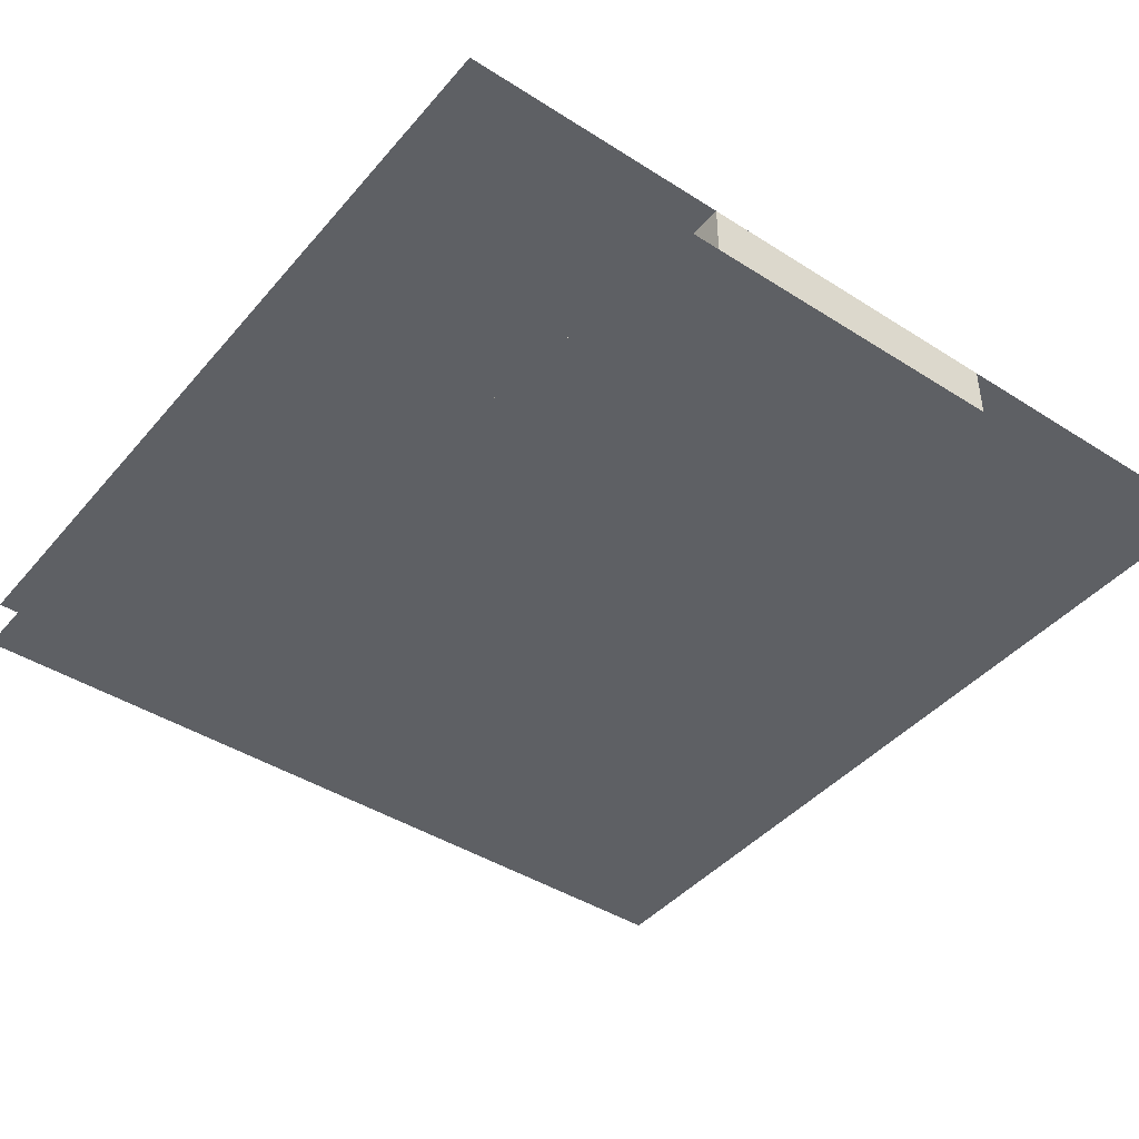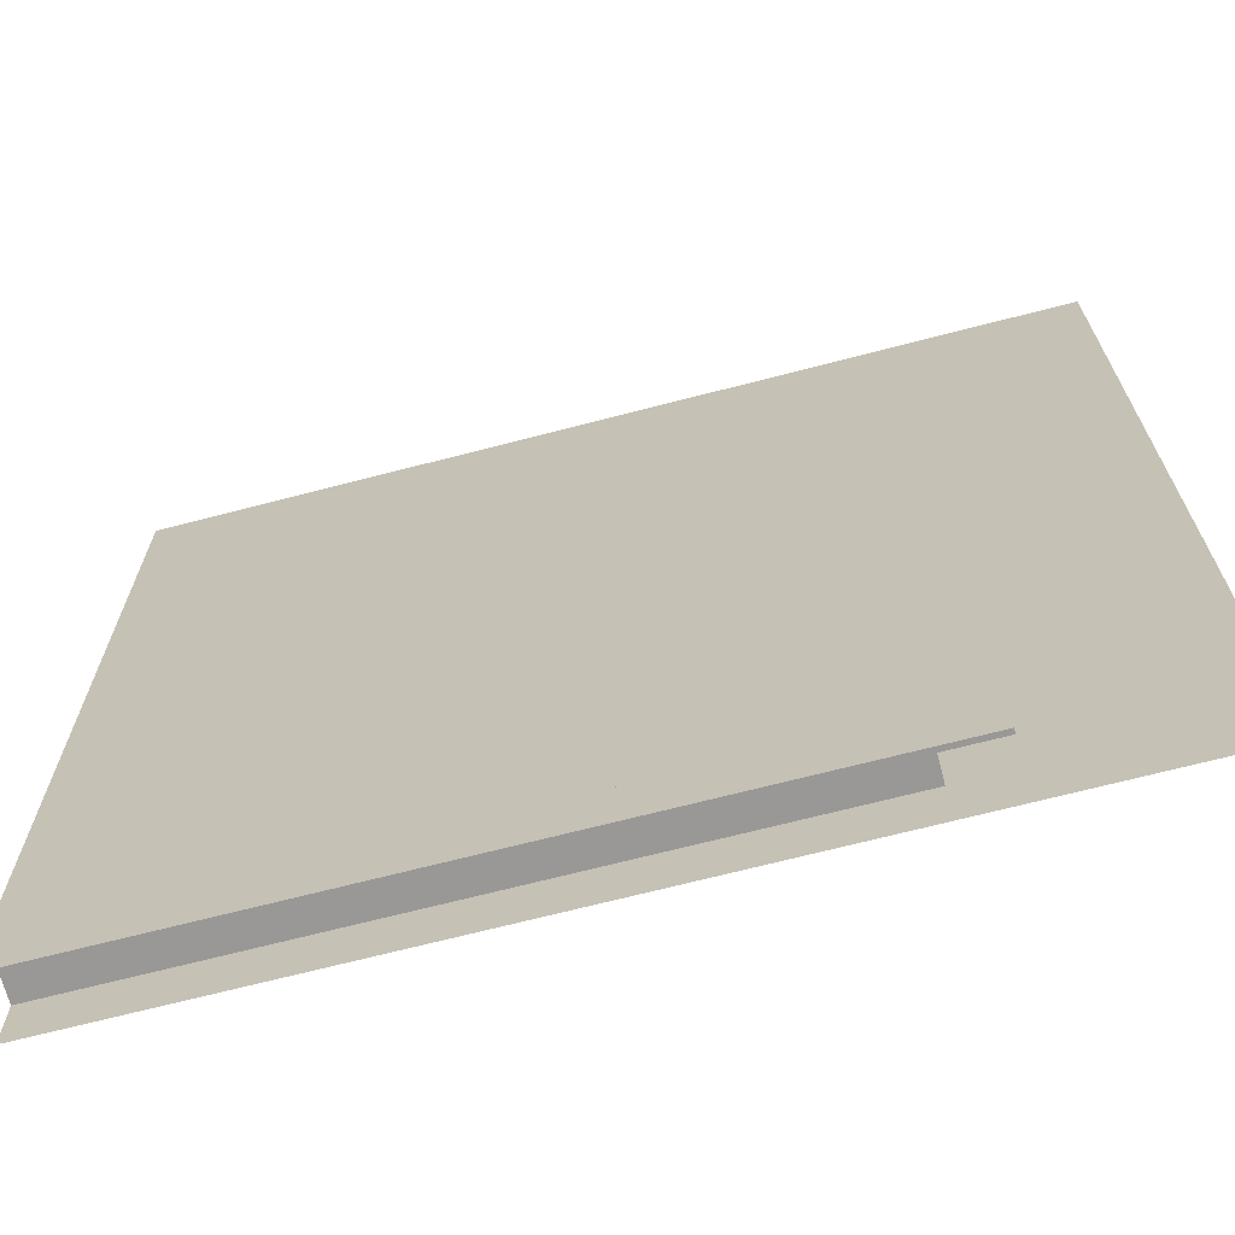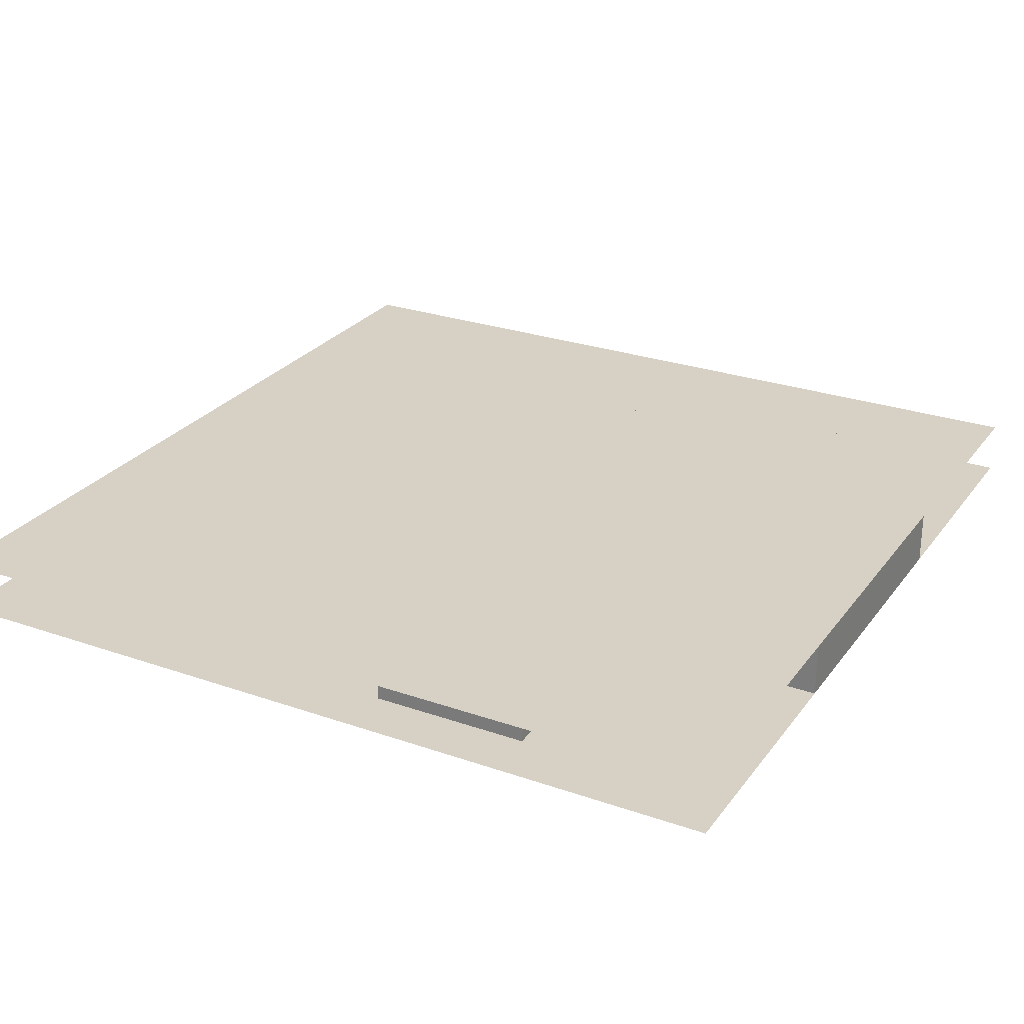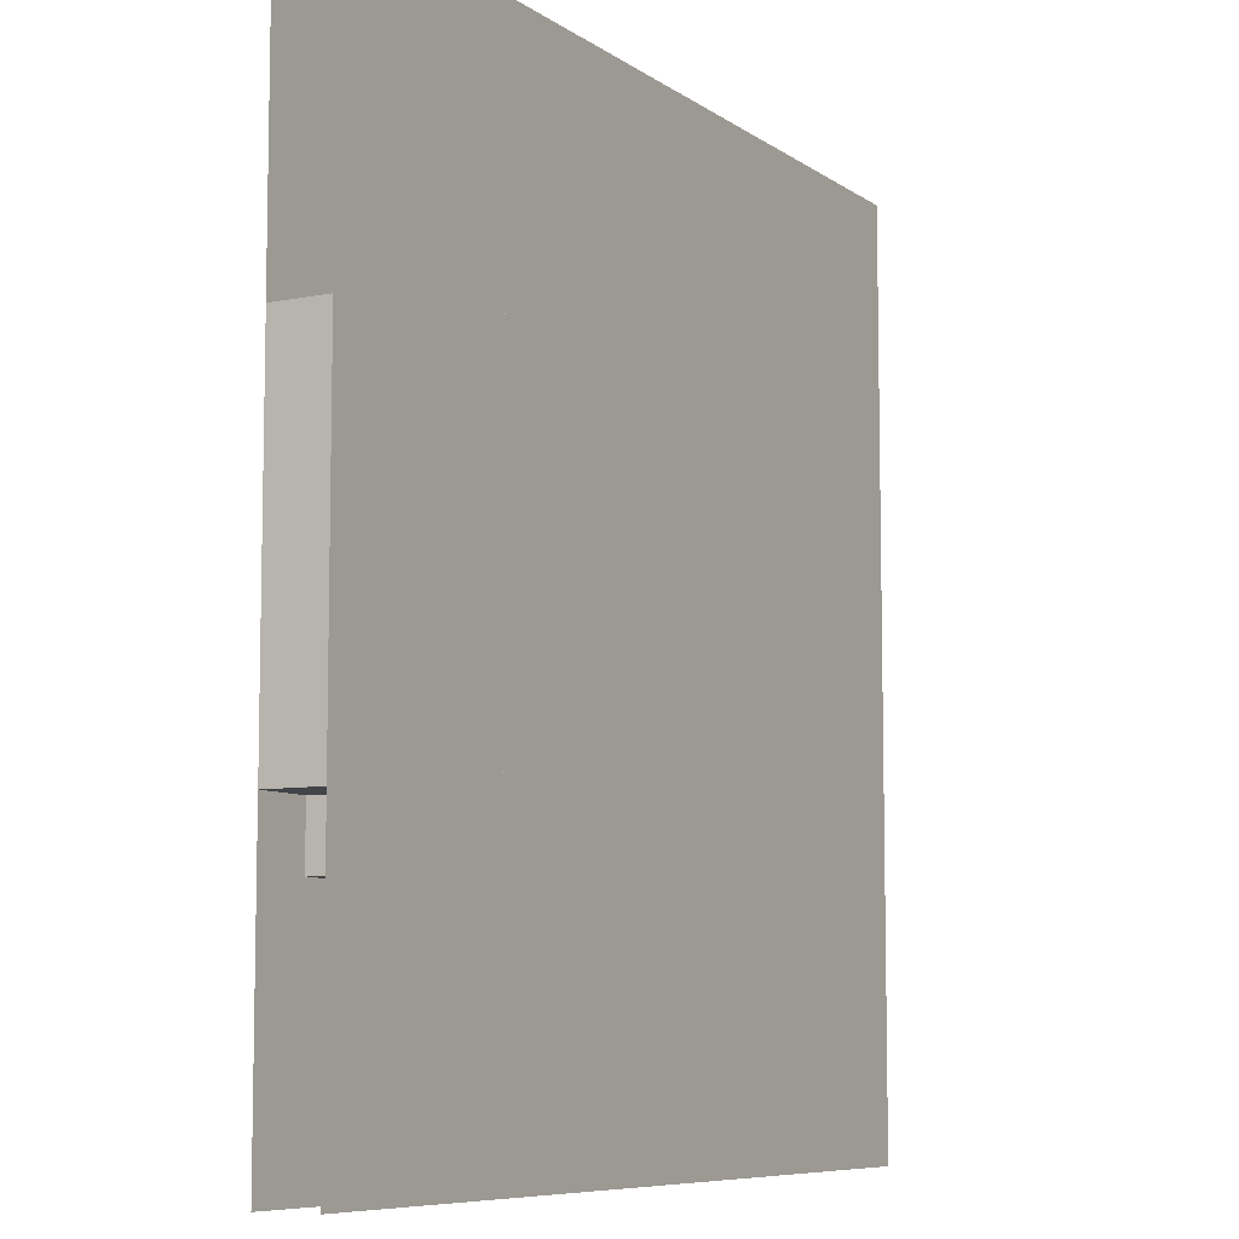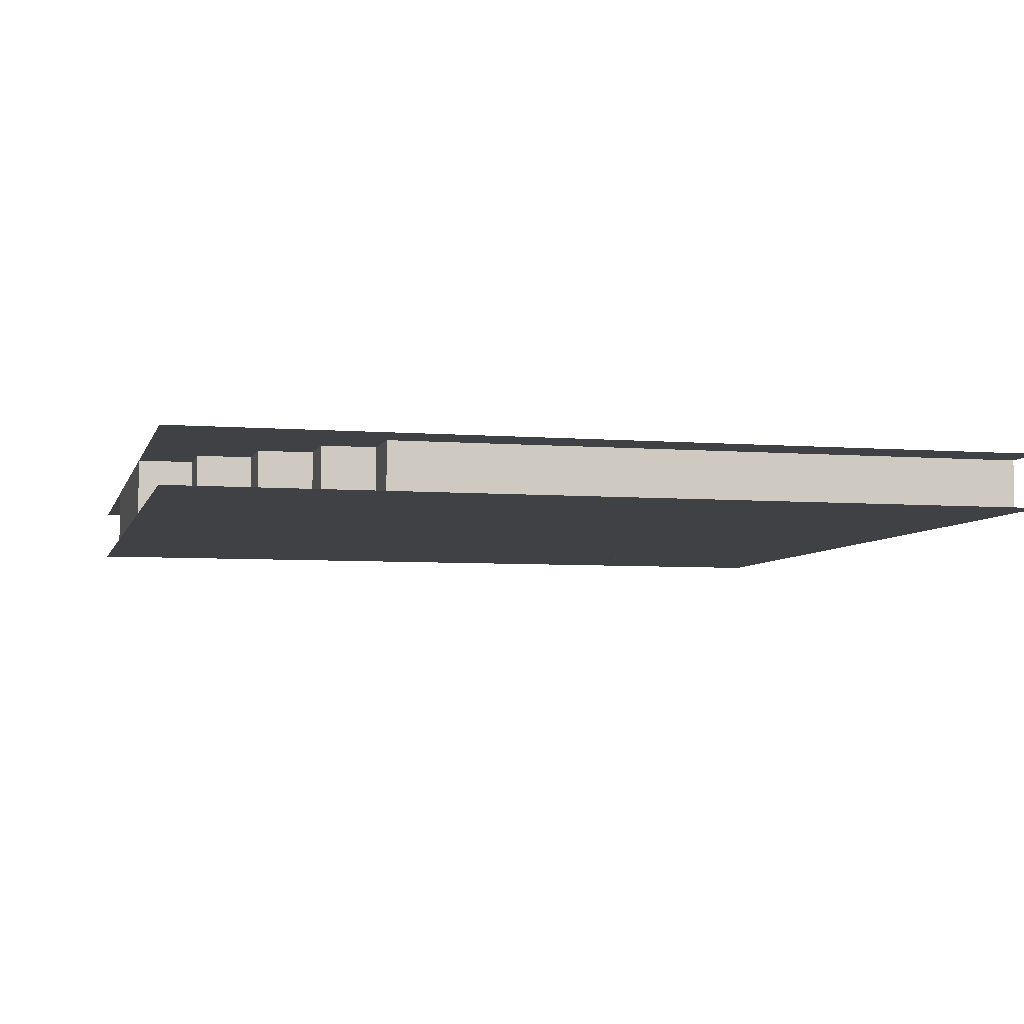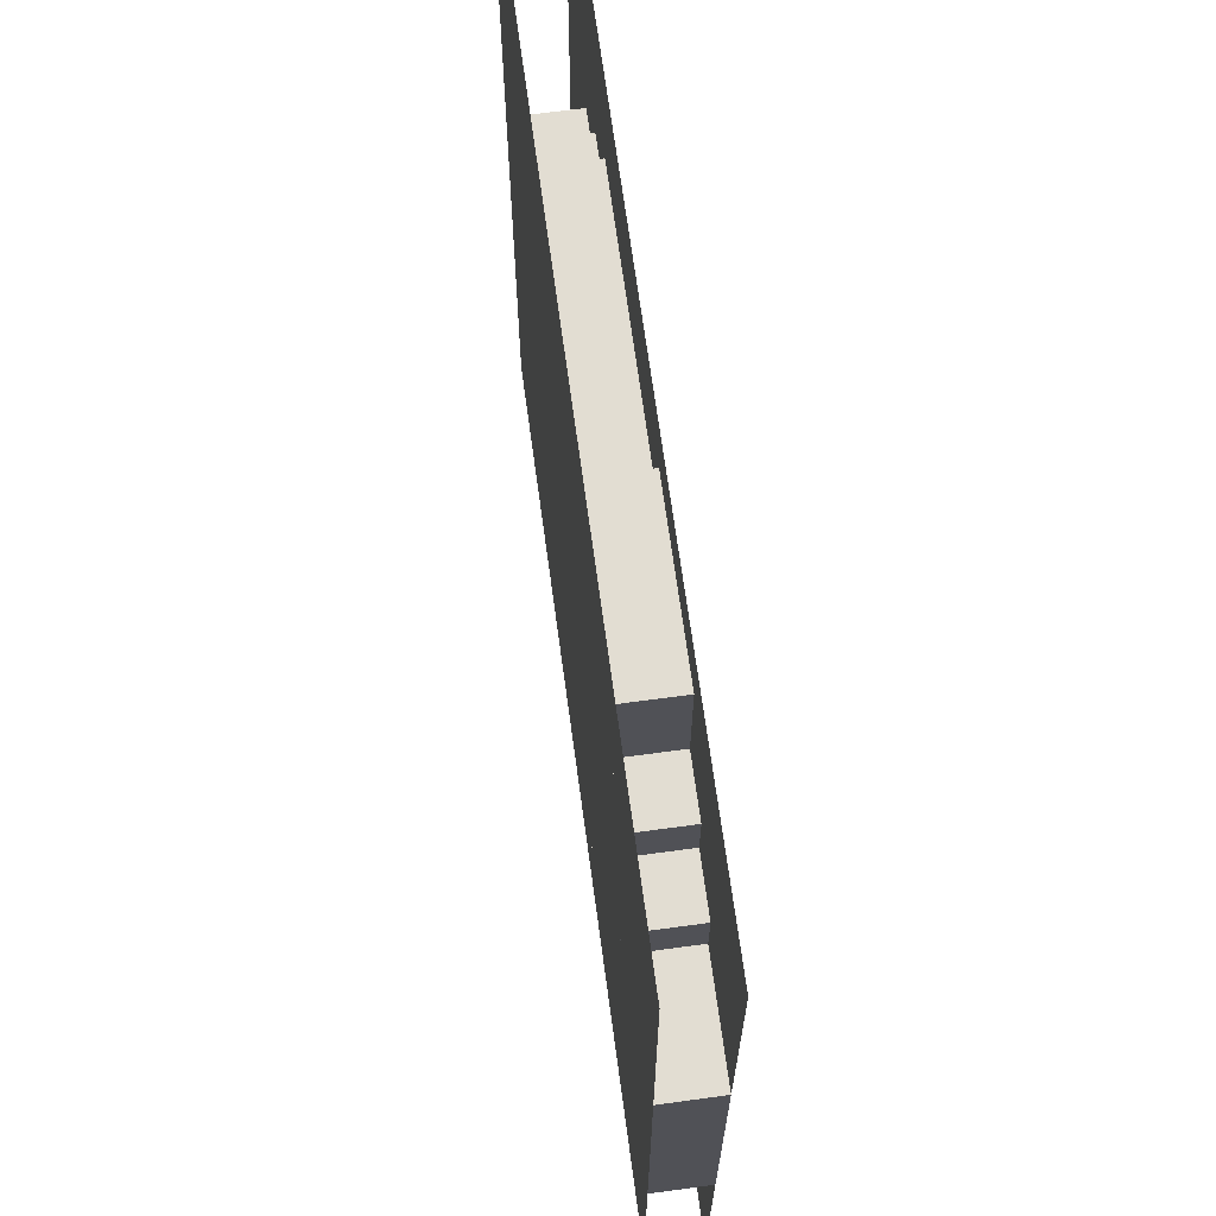
<metadata>
{"format":"obj","ext":"obj","renderer":"f3d","projection":"perspective","resolution":1024,"background":"white","views":[{"elev":-42.9,"azim":-127.1,"up":"+Z"},{"elev":-68.7,"azim":-165.4,"up":"+Y"},{"elev":26.8,"azim":-151.5,"up":"+Z"},{"elev":-7.9,"azim":-60.7,"up":"+Y"},{"elev":-5.6,"azim":-14.0,"up":"+Z"},{"elev":68.3,"azim":-97.7,"up":"+Y"}]}
</metadata>
<code>
v 1 1 0.4688
v 1 0 0.4688
v 0 0 0.4688
v 0 1 0.4688
v 0 1 0.5312
v 0 0 0.5312
v 1 0 0.5312
v 1 1 0.5312
v 0.25 0.9375 0.4688
v 0.25 0.9375 0.5312
v 0.4375 0.9375 0.5312
v 0.4375 0.9375 0.4688
v 0.25 0.0625 0.4688
v 0.25 0.0625 0.5312
v 0.4375 0.0625 0.5312
v 0.4375 0.0625 0.4688
v 0.4375 0.875 0.4688
v 0.4375 0.875 0.5312
v 0.75 0.875 0.5312
v 0.75 0.875 0.4688
v 0.75 0.8125 0.5312
v 0.75 0.8125 0.4688
v 0.1875 0.8125 0.4688
v 0.1875 0.8125 0.5312
v 0.8125 0.8125 0.5312
v 0.8125 0.8125 0.4688
v 0.1875 0.125 0.4688
v 0.1875 0.125 0.5312
v 0.8125 0.75 0.5312
v 0.8125 0.75 0.4688
v 0.125 0.75 0.4688
v 0.125 0.75 0.5312
v 0.875 0.75 0.5312
v 0.875 0.75 0.4688
v 0.125 0.1875 0.4688
v 0.125 0.1875 0.5312
v 0.875 0.375 0.5312
v 0.875 0.375 0.4688
v 0 0.6875 0.4688
v 0 0.6875 0.5312
v 0.125 0.6875 0.5312
v 0.125 0.6875 0.4688
v 0 0.3125 0.4688
v 0 0.3125 0.5312
v 0.0625 0.3125 0.4688
v 0.0625 0.3125 0.5312
v 0.9375 0.375 0.5312
v 0.9375 0.375 0.4688
v 0.9375 0.3125 0.5312
v 0.9375 0.3125 0.4688
v 0.0625 0.25 0.5312
v 0.0625 0.25 0.4688
v 0.125 0.25 0.4688
v 0.125 0.25 0.5312
v 1 0.3125 0.5312
v 1 0.3125 0.4688
v 1 0.0625 0.5312
v 1 0.0625 0.4688
v 0.6875 0.1875 0.4688
v 0.6875 0.1875 0.5312
v 0.75 0.125 0.4688
v 0.75 0.125 0.5312
v 0.5625 0.1875 0.5312
v 0.5625 0.125 0.5312
v 0.5625 0.125 0.4688
v 0.5625 0.1875 0.4688
v 0.6875 0.125 0.4688
v 0.6875 0.125 0.5312
v 0.75 0.0625 0.4688
v 0.75 0.0625 0.5312
f 1 2 3 4
f 5 6 7 8
f 9 10 11 12
f 9 13 14 10
f 11 15 16 12
f 17 18 19 20
f 19 21 22 20
f 23 24 25 26
f 23 27 28 24
f 25 29 30 26
f 31 32 33 34
f 31 35 36 32
f 33 37 38 34
f 39 40 41 42
f 39 43 44 40
f 44 43 45 46
f 38 37 47 48
f 47 49 50 48
f 51 52 53 54
f 45 52 51 46
f 50 49 55 56
f 55 57 58 56
f 36 35 59 60
f 28 27 61 62
f 63 64 65 66
f 59 67 68 60
f 14 13 58 57
f 61 69 70 62

</code>
